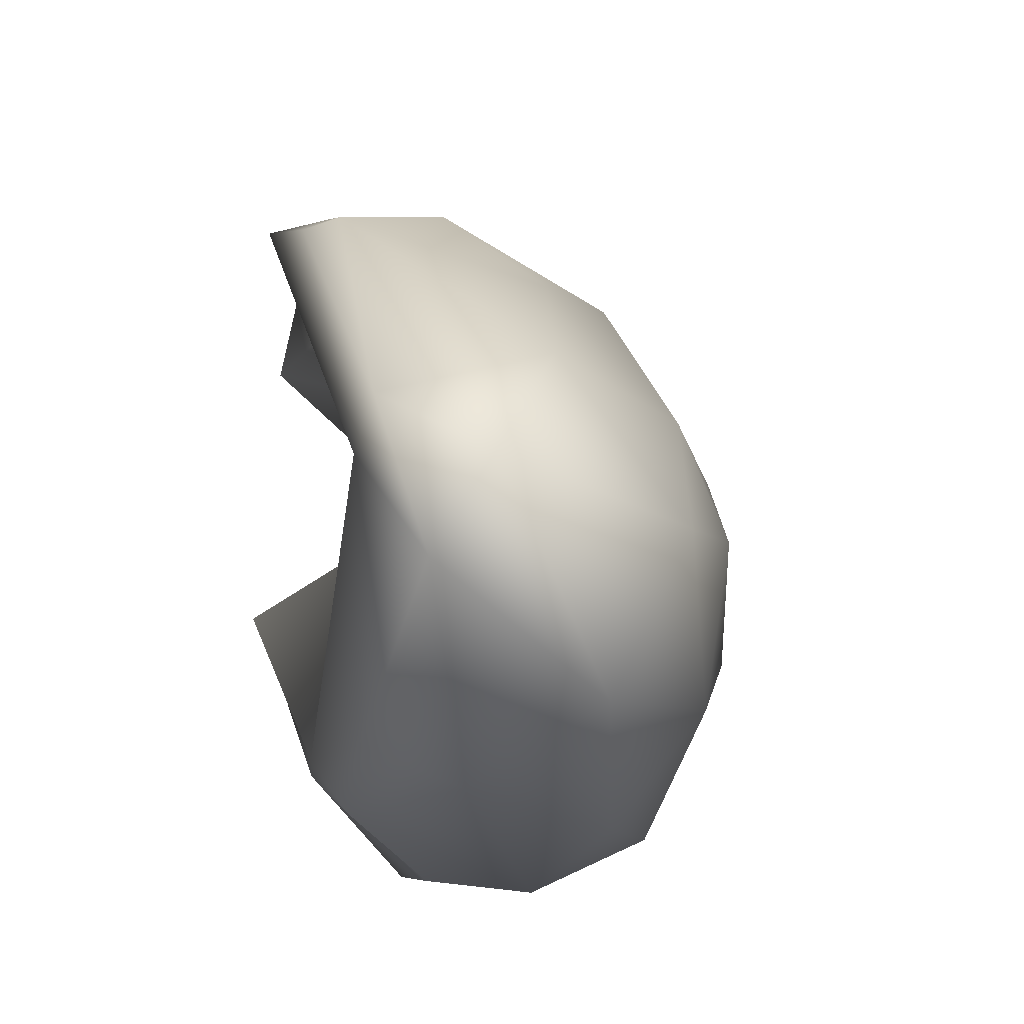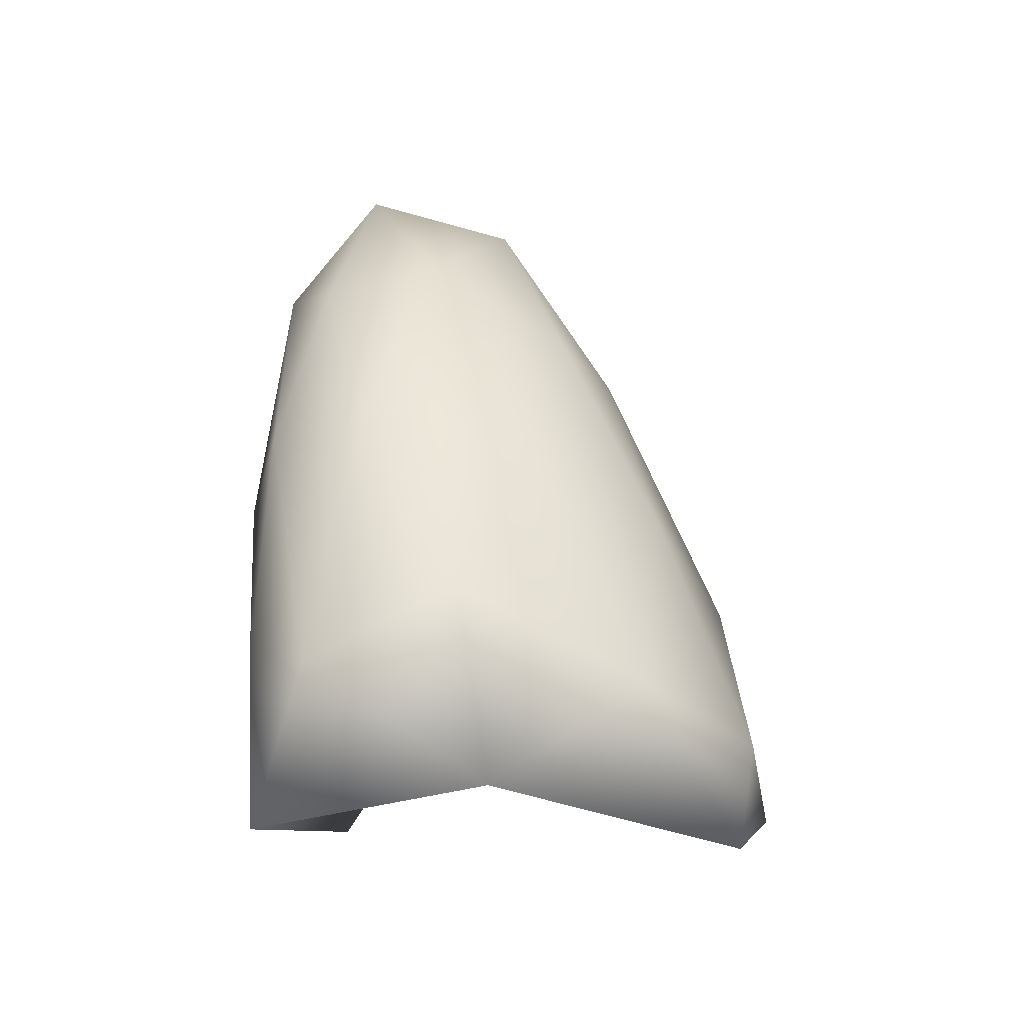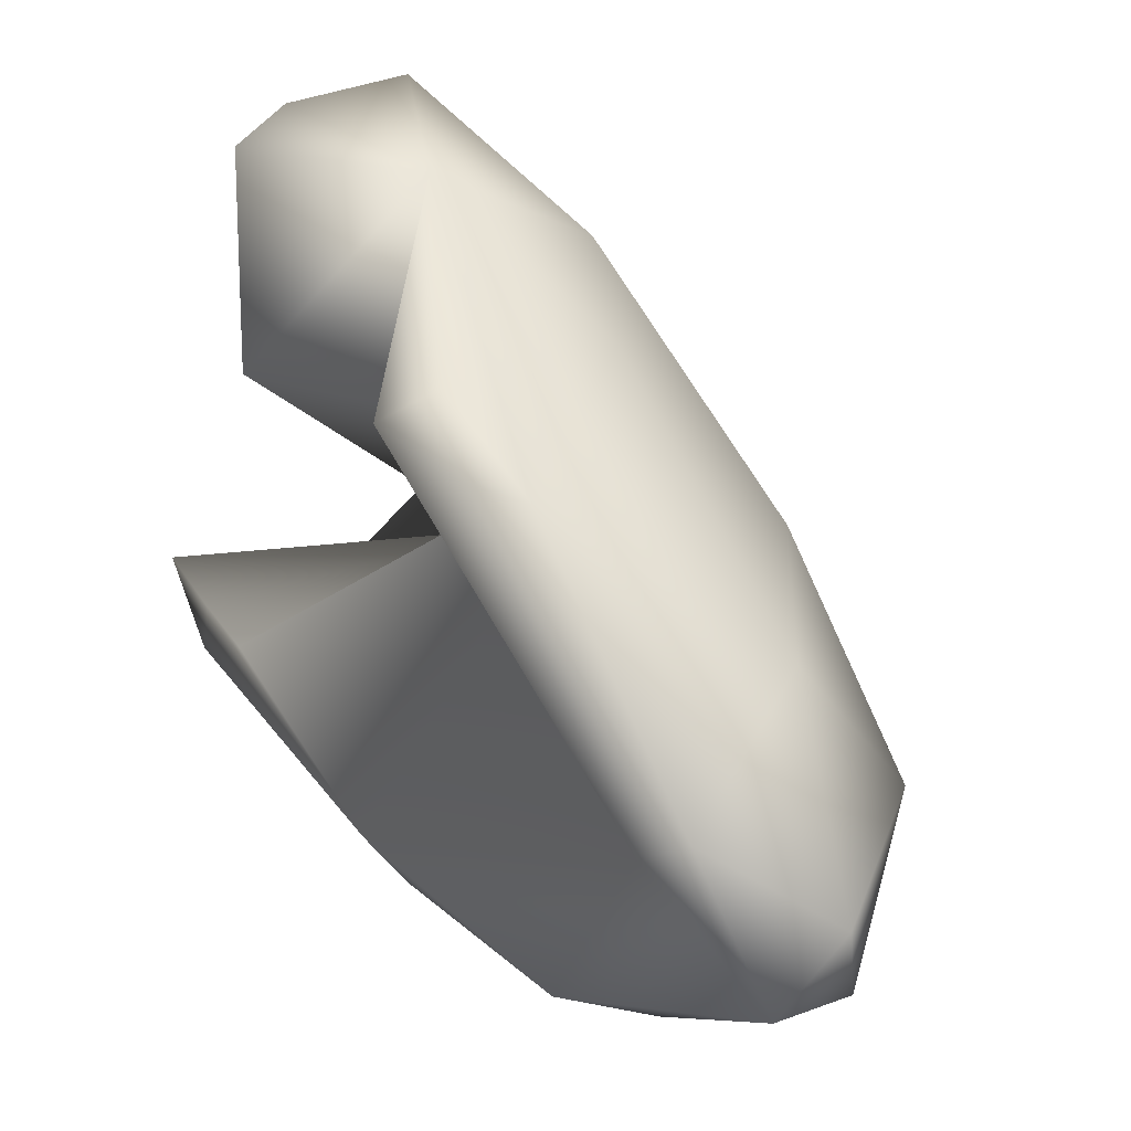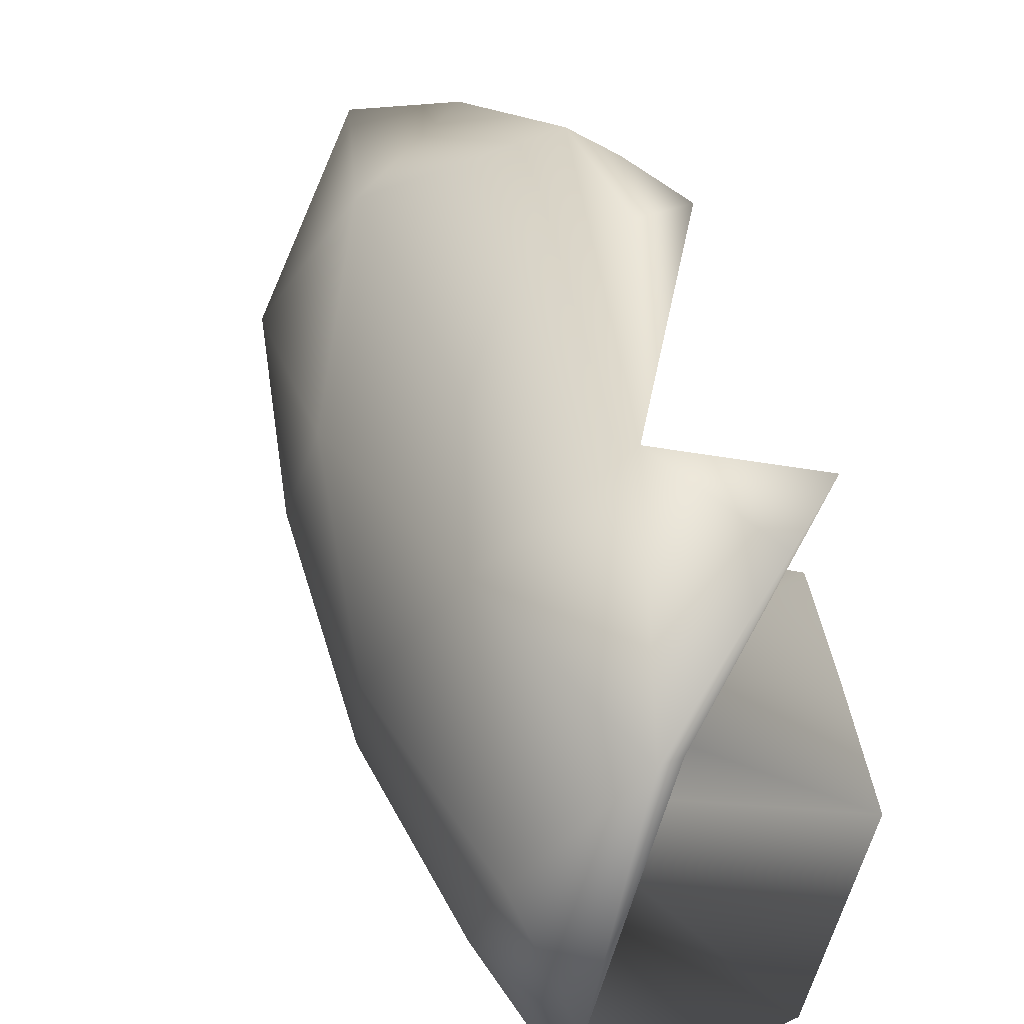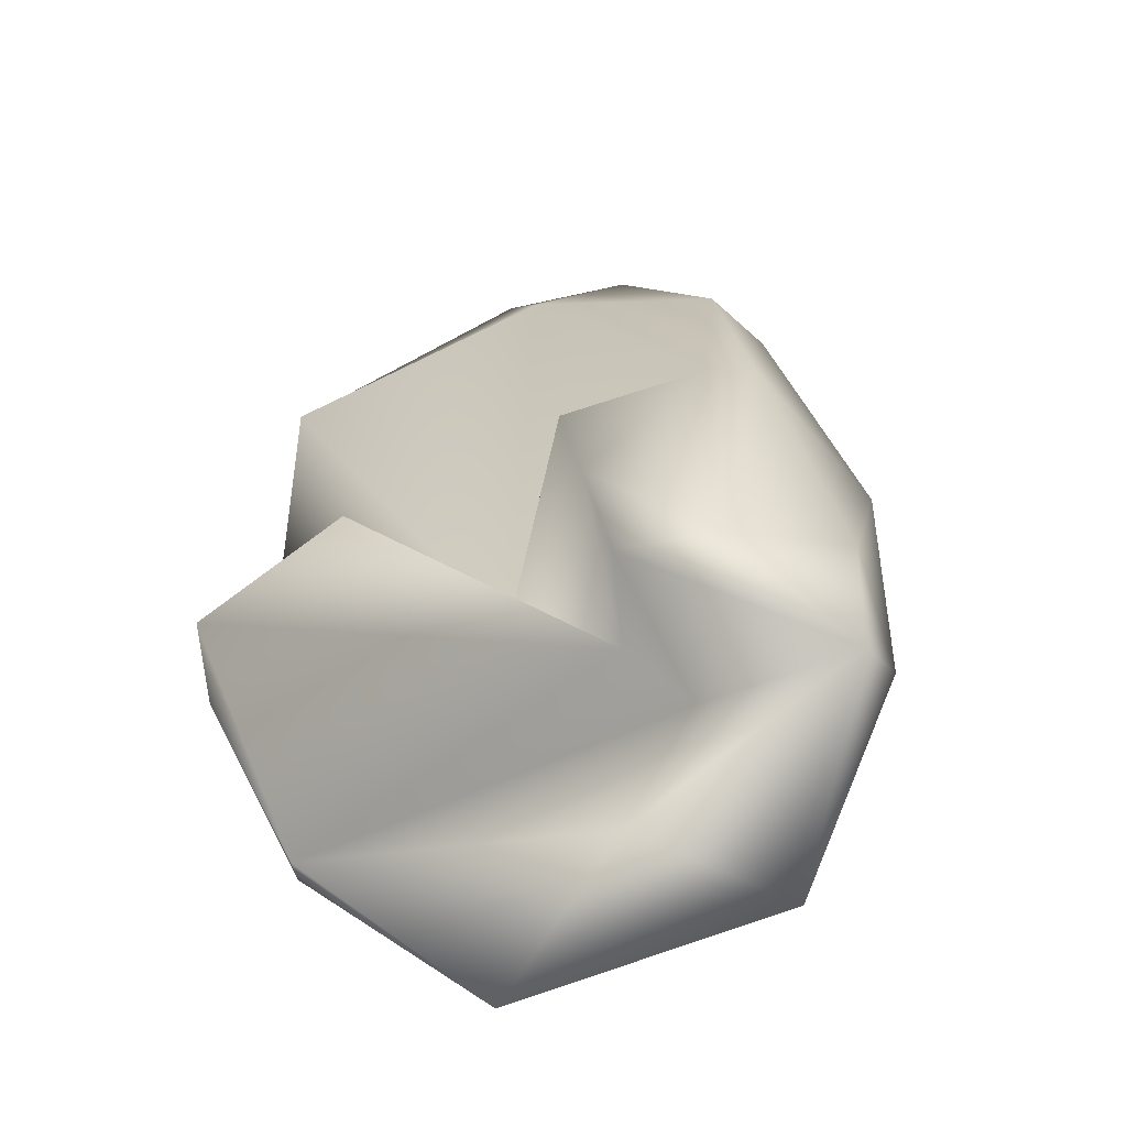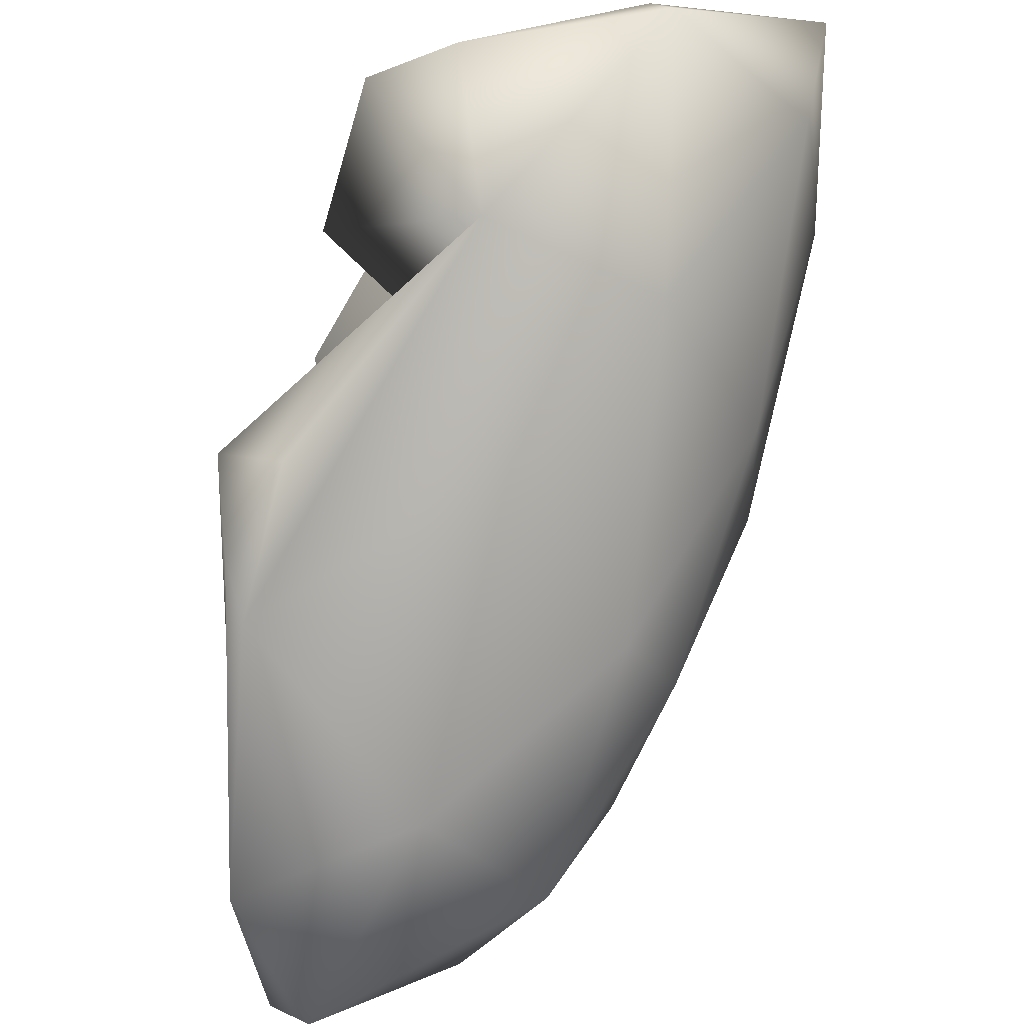
<metadata>
{"format":"obj","ext":"obj","renderer":"f3d","projection":"perspective","resolution":1024,"background":"white","views":[{"elev":-11.5,"azim":170.9,"up":"+Z"},{"elev":-32.9,"azim":-125.4,"up":"+Y"},{"elev":27.9,"azim":145.5,"up":"+Z"},{"elev":66.2,"azim":-29.7,"up":"+Z"},{"elev":-64.7,"azim":110.4,"up":"+Y"},{"elev":66.4,"azim":-169.5,"up":"+Z"}]}
</metadata>
<code>
o LungRightLow_Icosphere.000
v -0.07673 -0.1495 0.007078
v -0.01957 -0.1722 0.1802
v -0.105 -0.2378 0.09112
v -0.1038 -0.1664 0.1083
v -0.1182 -0.1572 0.01505
v -0.0498 -0.08604 -0.04893
v 0.1037 -0.1882 -0.05156
v -0.01124 -0.06721 -0.01845
v 0.0337 -0.2391 -0.1569
v -0.09723 -0.2415 -0.08284
v -0.1048 -0.02837 0.03883
v 0.06344 -0.1216 0.1994
v 0.03697 -0.04068 0.1854
v -0.03199 -0.1706 0.1817
v 0.03336 -0.1267 -0.1664
v 0.09052 0.01118 -0.1425
v 0.09237 -0.1814 -0.1044
v -0.08696 -0.1158 -0.09902
v -0.06242 -0.001735 -0.1526
v -0.02874 -0.1602 -0.1644
v -0.05092 -0.04025 0.1357
v 0.1028 -0.09842 0.1936
v 0.1222 -0.06597 0.09993
v -0.01344 0.01273 0.05494
v -0.003319 0.00209 -0.1801
v -0.1087 -0.02079 -0.05957
v -0.004823 0.04533 0.1232
v 0.01969 0.2073 0.0453
v -0.05981 0.1 0.04099
v 0.126 0.1224 0.1232
v 0.1052 0.2506 0.013
v 0.1114 0.151 0.1211
v 0.09918 0.1459 -0.1242
v 0.08526 0.2806 -0.06196
v 0.1105 0.2228 -0.007376
v -0.02159 0.1154 -0.1576
v 0.000504 0.2305 -0.1133
v 0.05306 0.1622 -0.1444
v -0.08581 0.09365 -0.01599
v -0.04115 0.2094 -0.03299
v -0.06317 0.1356 -0.1037
v 0.05951 0.295 -0.02014
v 0.1084 0.002015 -0.1153
v 0.1389 0.07641 0.1349
v 0.1071 0.07872 0.1438
v 0.1221 -0.1161 -0.04177
v 0.1347 -0.0616 -0.03415
f 1 2 3
f 4 5 3
f 6 7 8
f 6 9 7
f 1 10 9
f 4 11 5
f 12 13 14
f 15 16 17
f 18 19 20
f 4 21 11
f 13 22 23 24
f 15 25 16
f 18 26 19
f 27 28 29
f 30 31 32
f 33 34 35
f 36 37 38
f 39 40 41
f 40 42 37
f 40 37 41
f 41 37 36
f 37 42 34
f 37 34 38
f 38 34 33
f 34 42 31
f 34 31 35
f 35 31 30
f 31 42 28
f 31 28 32
f 32 28 27
f 28 42 40
f 28 40 29
f 29 40 39
f 26 39 41
f 26 41 19
f 19 41 36
f 25 36 38
f 25 38 16
f 16 38 33
f 43 33 35
f 24 35 44
f 44 35 30
f 45 30 32
f 45 32 13
f 13 32 27
f 21 27 29
f 21 29 11
f 11 29 39
f 19 36 25
f 19 25 20
f 20 25 15
f 16 33 43
f 16 43 17
f 17 43 46
f 44 30 45
f 13 24 44
f 13 27 21
f 13 21 14
f 14 21 4
f 11 39 26
f 11 26 5
f 5 26 18
f 10 18 20
f 10 20 9
f 9 20 15
f 9 15 17
f 9 17 7
f 7 17 46
f 8 7 46
f 8 23 22
f 2 22 12
f 5 18 10
f 5 10 3
f 3 10 1
f 2 12 14
f 2 14 3
f 3 14 4
f 47 43 24
f 8 46 47
f 2 6 8
f 1 9 6
f 43 35 24
f 1 6 2
f 46 43 47
f 22 13 12
f 44 45 13
f 2 8 22
f 8 47 24
f 23 8 24

</code>
